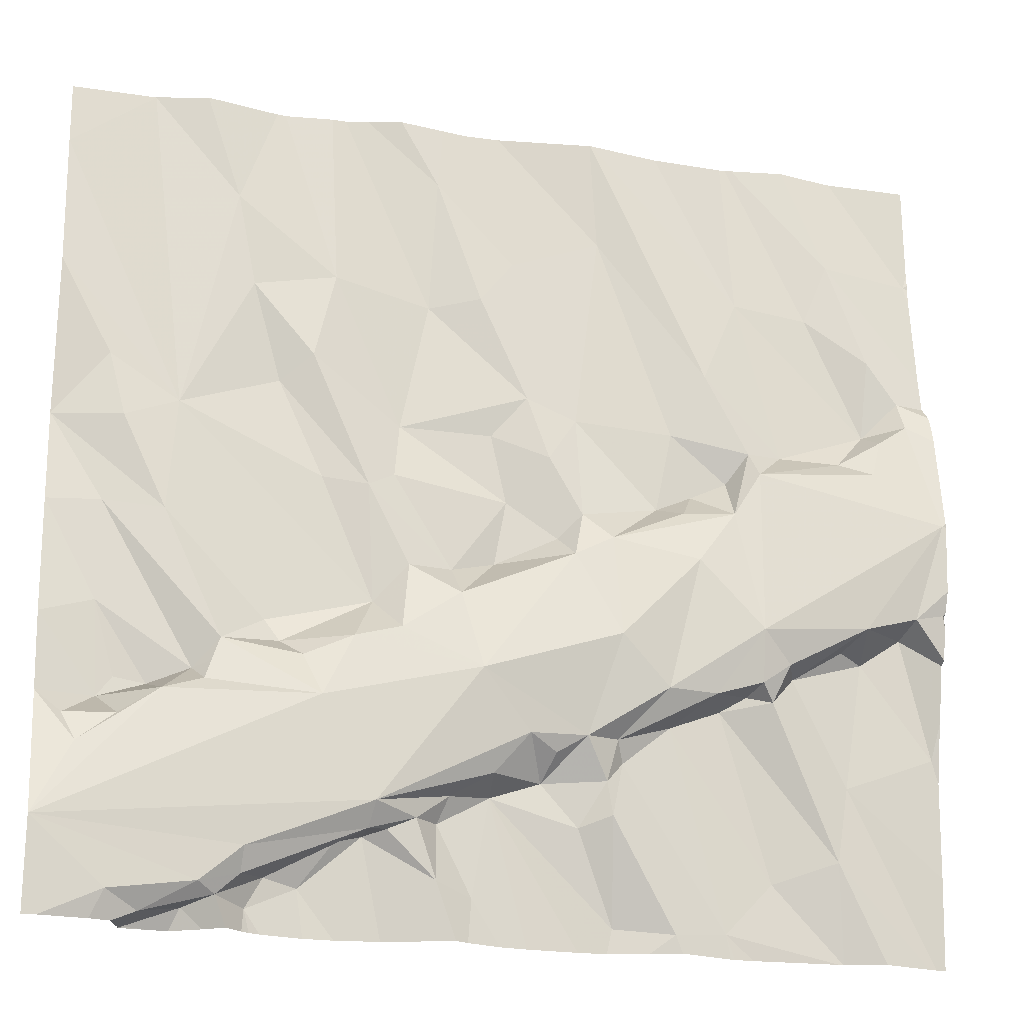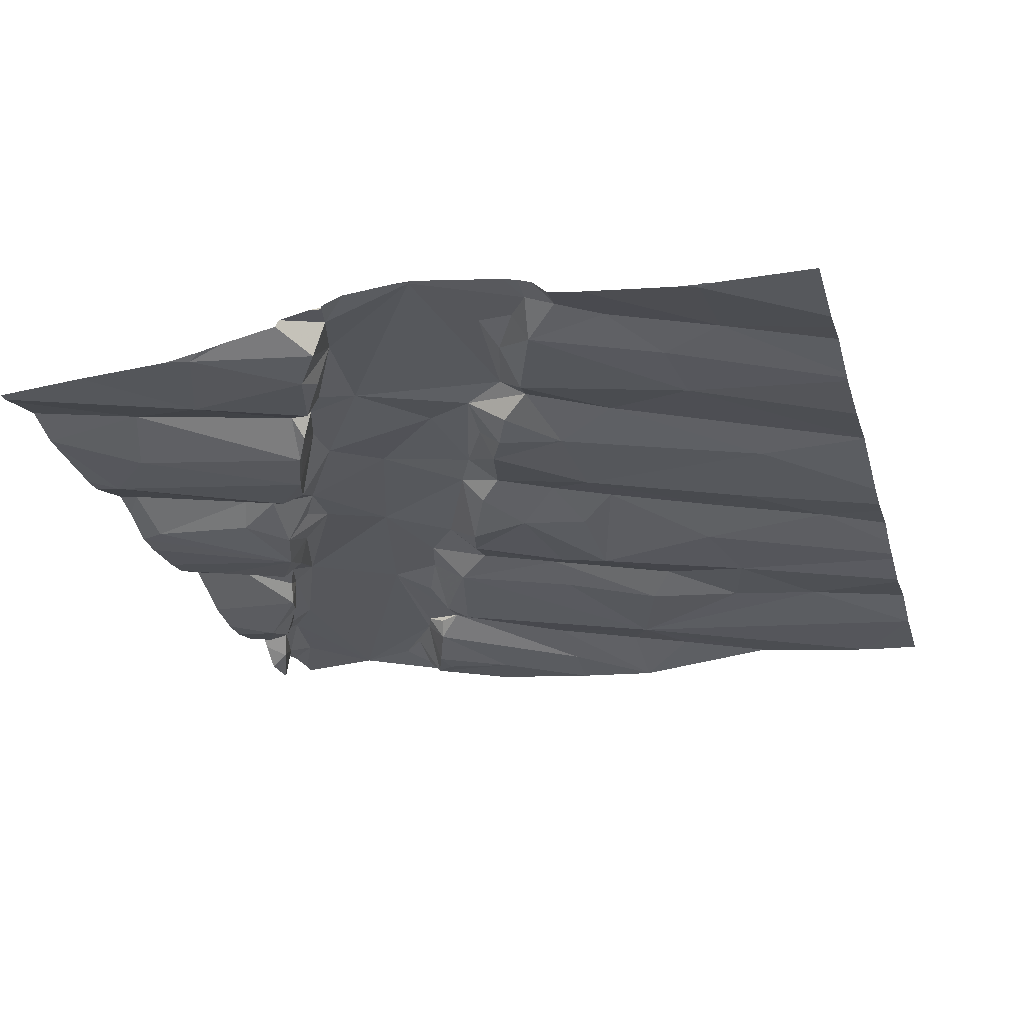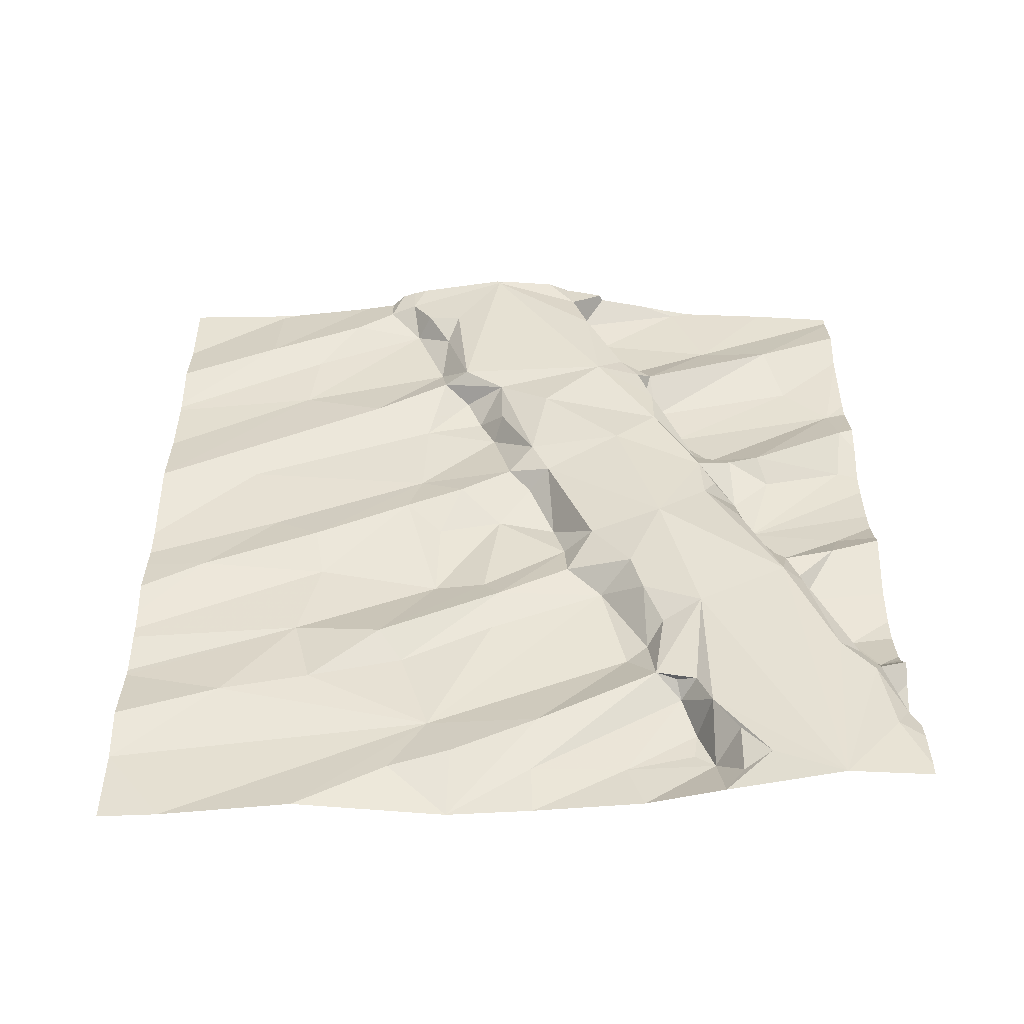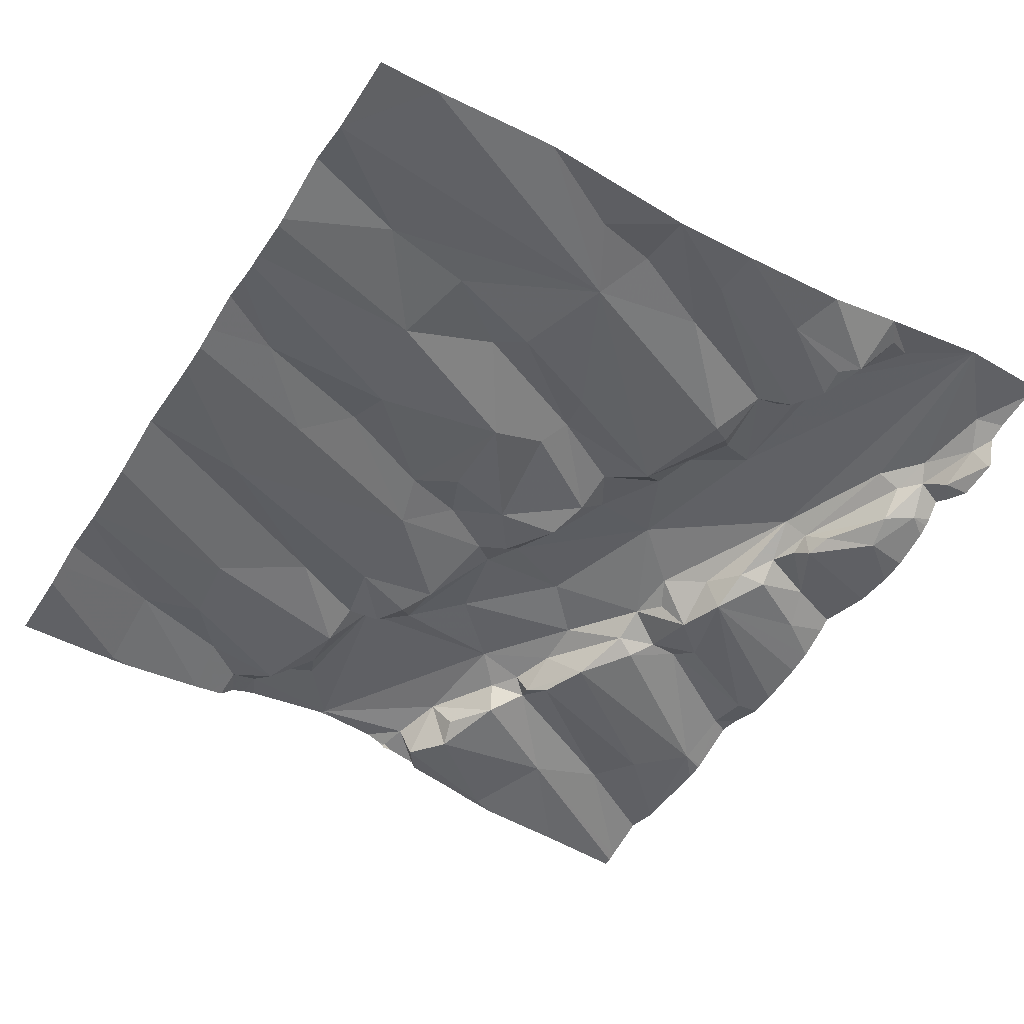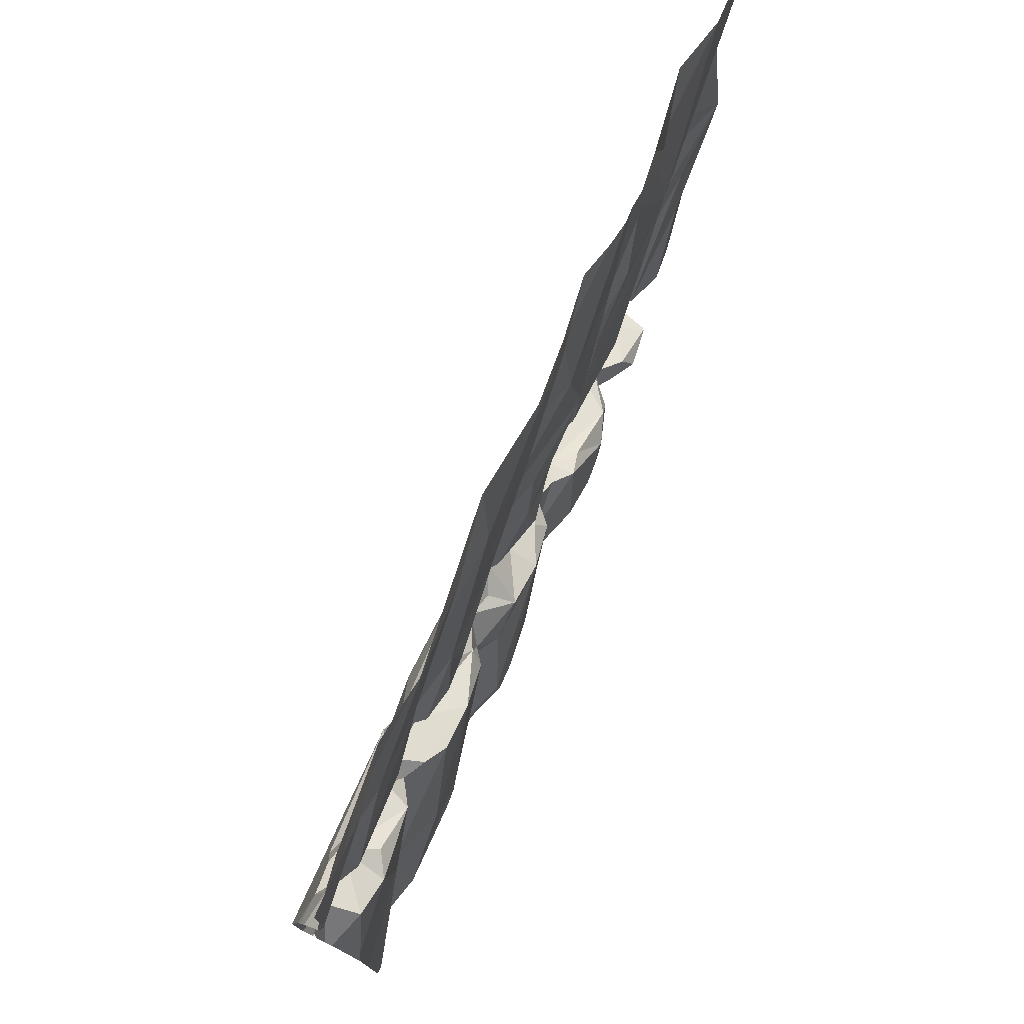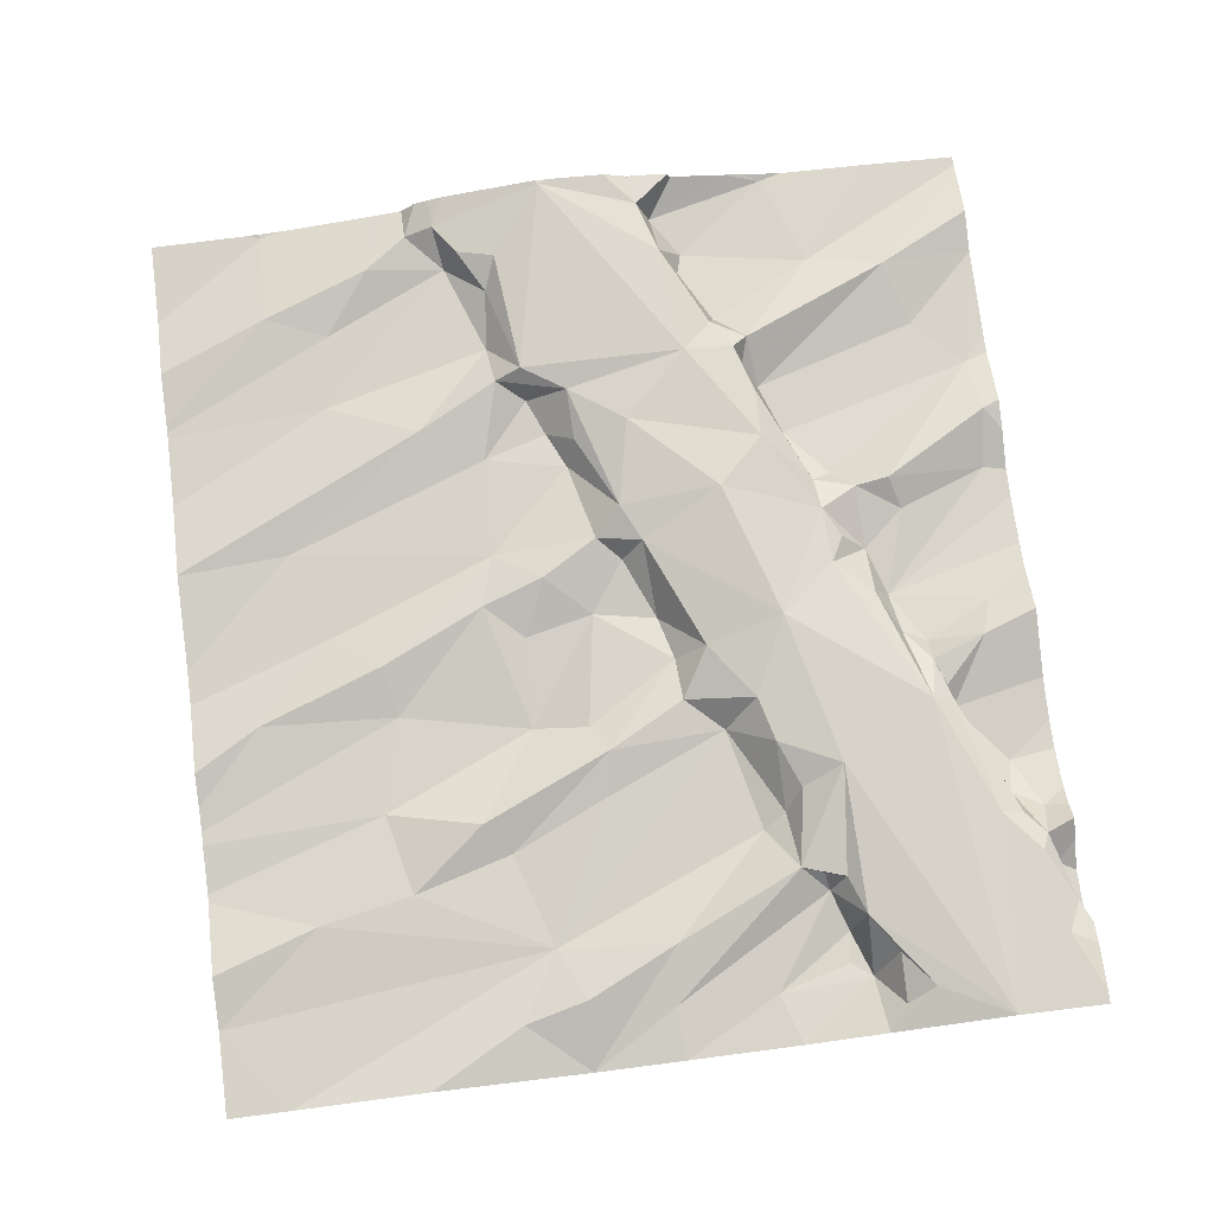
<metadata>
{"format":"obj","ext":"obj","renderer":"f3d","projection":"perspective","resolution":1024,"background":"white","views":[{"elev":-20.1,"azim":-15.9,"up":"+Y"},{"elev":-27.1,"azim":105.6,"up":"+Z"},{"elev":39.0,"azim":-90.0,"up":"+Z"},{"elev":-49.8,"azim":-121.4,"up":"+Z"},{"elev":76.5,"azim":112.8,"up":"+Y"},{"elev":75.8,"azim":-97.1,"up":"+Z"}]}
</metadata>
<code>
v -86.45 292.5 501.1
v -87.37 292.5 501.1
v -88.12 290.6 501.3
v -88.2 290.9 501.2
v -88.28 290.8 501.3
v -87.98 292.5 501.2
v -88.09 292.5 501.1
v -86.58 292.5 501.2
v -87.79 292.5 501.1
v -87.81 292.5 501.1
v -87.07 292.5 501.2
v -87.42 292.5 501.1
v -86.78 290.6 501.1
v -87.07 292.5 501.2
v -88.08 292.5 501.1
v -87.43 290.7 501.2
v -87.03 290.6 501.1
v -87.31 290.9 501.1
v -87.12 290.8 501.2
v -86.7 292.5 501.1
v -88.28 292.5 501.1
v -86.9 292.5 501.1
v -88.07 290.6 501.2
v -86.73 292.5 501.1
v -86.91 290.6 501.2
v -86.51 292.5 501.2
v -87.83 290.6 501.2
v -87.59 290.8 501.2
v -87.54 290.8 501.2
v -87.48 290.8 501.2
v -87.43 290.8 501.2
v -87.05 290.9 501.2
v -87.35 290.7 501.2
v -87.68 292.5 501.1
v -86.53 290.8 501.2
v -86.49 291 501.2
v -87.96 290.6 501.2
v -87.59 290.8 501.2
v -87.65 290.8 501.2
v -86.67 290.8 501.1
v -87.85 290.7 501.2
v -87.79 290.7 501.2
v -87.6 292.5 501.1
v -87.53 292.5 501.2
v -86.3 290.6 501.1
v -87.83 290.6 501.2
v -87.71 290.7 501.1
v -86.27 291.1 501.2
v -87.9 290.6 501.2
v -88.05 290.6 501.2
v -87.85 290.7 501.3
v -87.94 290.7 501.3
v -87.58 290.9 501.3
v -87.41 290.9 501.2
v -88.28 291.1 501.2
v -88.16 291.3 501.1
v -88.28 291.2 501.2
v -88.28 291.5 501.1
v -88.28 291.7 501.1
v -88.16 291.5 501.2
v -86.41 291.8 501.2
v -86.62 291.7 501.2
v -86.92 291.6 501.2
v -86.84 291.6 501.2
v -86.88 291.6 501.2
v -87.19 291.7 501.2
v -87.23 291.8 501.2
v -87.11 291.8 501.2
v -87.5 291.4 501.2
v -87.57 291.3 501.2
v -87.59 291.6 501.2
v -87.91 291.2 501.2
v -88.03 291.5 501.2
v -87.06 290.9 501.2
v -87.11 291 501.2
v -87.03 291 501.2
v -88.05 291.1 501.1
v -88.12 291.1 501.1
v -86.81 291.9 501.2
v -86.71 291.7 501.2
v -86.73 291.2 501.2
v -86.9 291.1 501.2
v -86.82 291.1 501.2
v -87.31 291.7 501.2
v -87.51 291.7 501.1
v -86.78 291.1 501.2
v -88.07 290.6 501.2
v -87.39 290.6 501.2
v -87.53 291.6 501.2
v -87.27 291.6 501.2
v -86.68 291.1 501.2
v -87.01 291 501.2
v -88.15 291.1 501.1
v -87.78 291.2 501.2
v -87.81 291.3 501.2
v -88.01 291.7 501.1
v -87.72 291.9 501.2
v -88.13 291.7 501.2
v -87.96 291.1 501.2
v -88.03 291.1 501.2
v -87.94 291.1 501.2
v -87.92 291.1 501.2
v -86.88 291.8 501.2
v -86.61 291.2 501.2
v -86.44 291.3 501.2
v -87.3 291.4 501.2
v -87.16 291.5 501.2
v -87.53 291.2 501.3
v -87.69 291.6 501.2
v -87.79 291.8 501.1
v -87.14 291.4 501.2
v -87.39 291.3 501.2
v -86.49 291.7 501.2
v -87.11 291.5 501.2
v -88.02 290.6 501.2
v -87.63 291.2 501.2
v -87.4 291.4 501.2
v -86.46 291.3 501.3
v -86.5 291.3 501.2
v -87.32 290.9 501.2
v -86.64 291.2 501.2
v -86.35 291.3 501.2
v -86.33 291.4 501.2
v -87.2 290.9 501.2
v -86.4 291.8 501.2
v -86.76 291.7 501.2
v -86.76 291.6 501.2
v -86.7 291.7 501.3
v -88.22 291 501.2
v -88.16 291.8 501.2
v -87.05 291.5 501.2
v -88.11 291 501.2
v -86.89 290.6 501.2
v -86.27 291.4 501.2
v -86.71 291.2 501.2
v -87.73 291.2 501.2
v -87.7 291.1 501.3
v -87.82 290.6 501.2
v -86.27 291.6 501.3
v -88.25 290.6 501.3
v -86.77 290.6 501.1
v -86.32 291.8 501.2
v -87.24 291 501.2
v -87.18 291 501.2
v -86.93 291.1 501.3
v -87.04 291.3 501.3
v -86.86 291.4 501.3
v -86.71 291.3 501.3
v -87.35 291.2 501.3
v -86.42 291.7 501.2
v -88.28 292.4 501.1
v -88.28 292 501.2
v -88.09 292.5 501.1
v -87.67 292.1 501.1
v -87.9 292.2 501.2
v -87.44 292.3 501.2
v -86.27 292.2 501.1
v -86.49 292.2 501.2
v -87.34 292.1 501.2
v -87.85 292 501.2
v -87.26 292.2 501.2
v -86.71 290.6 501.1
v -87.46 290.6 501.2
v -88.28 290.6 501.3
v -86.76 290.6 501.1
v -87.45 292 501.1
v -87.05 292.2 501.2
v -86.71 292.1 501.2
v -86.4 292 501.2
v -88.15 290.6 501.2
v -86.33 291.9 501.2
v -86.54 292.1 501.2
v -88.09 292.5 501.1
v -86.26 290.8 501.1
v -86.26 291 501.2
v -86.26 291.1 501.2
v -86.26 291.1 501.2
v -86.26 291.3 501.2
v -86.26 291.3 501.2
v -86.26 291.4 501.2
v -86.26 291.4 501.3
v -86.26 291.6 501.3
v -86.26 291.5 501.3
v -86.26 291.6 501.3
v -86.26 291.8 501.2
v -86.26 291.4 501.2
v -86.26 291.3 501.2
v -86.26 291.4 501.2
v -86.26 292.2 501.2
v -86.26 292.3 501.1
v -86.26 292.2 501.1
v -86.26 292.2 501.1
v -86.26 292 501.2
v -86.26 291.9 501.2
v -86.26 291.9 501.2
v -86.26 291.9 501.2
v -86.26 292.2 501.2
v -86.26 291.8 501.2
v -86.28 290.6 501.1
v -87.91 290.6 501.2
v -87.98 290.6 501.1
v -87.79 290.6 501.2
v -87.36 290.6 501.2
v -87.28 290.6 501.2
v -87.04 290.6 501.1
v -87.11 290.6 501.1
v -86.52 290.6 501.1
v -88.08 290.6 501.2
v -88.08 290.6 501.2
v -88.1 290.6 501.2
v -87.87 290.6 501.2
v -86.51 290.6 501.1
v -86.51 290.6 501.1
v -86.41 290.6 501.2
v -87.54 290.6 501.1
v -87.22 290.6 501.1
v -86.96 290.6 501.2
v -87.63 290.6 501.1
v -86.9 290.6 501.2
v -87.7 290.6 501.1
v -86.28 290.6 501.1
v -86.26 290.6 501.1
v -87.65 292.5 501.1
v -87.29 292.5 501.1
v -86.72 292.5 501.1
v -87.07 292.5 501.2
v -86.44 292.5 501.1
v -86.26 292.5 501.1
f 140 5 164
f 18 17 19
f 141 25 133
f 28 16 29
f 31 30 16
f 18 31 33
f 36 35 45
f 17 25 32
f 30 29 16
f 227 190 228
f 38 39 28
f 35 86 40
f 25 13 32
f 33 16 88
f 38 41 42
f 205 18 206
f 28 29 38
f 39 47 28
f 42 41 49
f 50 23 37
f 208 50 210
f 226 167 14
f 39 38 42
f 37 23 115
f 42 49 27
f 49 37 200
f 35 40 212
f 163 28 215
f 39 42 47
f 40 13 207
f 31 16 33
f 225 172 20
f 25 17 205
f 215 47 218
f 224 167 226
f 223 166 43
f 32 19 17
f 46 49 211
f 47 27 202
f 27 47 42
f 18 33 204
f 34 154 166
f 50 3 170
f 52 51 5
f 53 5 51
f 51 41 38
f 49 41 52
f 3 52 5
f 30 31 54
f 38 29 30
f 53 38 30
f 38 53 51
f 52 3 50
f 49 52 50
f 37 49 50
f 41 51 52
f 5 4 55
f 57 56 58
f 59 58 60
f 64 63 65
f 68 67 66
f 70 69 71
f 60 72 73
f 75 74 76
f 77 56 78
f 48 36 174
f 31 18 54
f 82 81 83
f 85 84 67
f 85 89 90
f 86 35 91
f 32 13 92
f 92 76 74
f 58 56 60
f 57 93 56
f 95 94 70
f 57 55 93
f 95 96 73
f 97 71 89
f 77 78 93
f 99 77 100
f 100 101 99
f 99 102 72
f 59 73 98
f 72 95 73
f 97 89 85
f 90 84 85
f 68 63 103
f 104 36 105
f 105 36 48
f 90 106 107
f 13 40 82
f 70 108 69
f 71 109 70
f 109 71 110
f 112 111 106
f 61 62 113
f 114 66 90
f 79 103 80
f 104 91 36
f 114 63 68
f 70 94 116
f 112 117 69
f 119 118 104
f 120 54 18
f 104 121 91
f 118 119 105
f 118 105 122
f 178 122 179
f 86 81 82
f 18 124 120
f 117 112 106
f 67 84 66
f 62 79 80
f 80 126 127
f 126 64 127
f 62 128 113
f 70 109 96
f 89 71 117
f 96 98 73
f 129 93 55
f 101 102 99
f 100 77 93
f 60 99 72
f 93 78 56
f 72 94 95
f 56 77 99
f 98 130 59
f 60 73 59
f 96 109 110
f 204 33 203
f 75 124 74
f 92 13 82
f 19 32 74
f 32 92 74
f 124 19 74
f 114 90 107
f 107 111 114
f 103 126 80
f 18 19 124
f 104 105 119
f 63 114 131
f 63 64 103
f 35 36 91
f 91 81 86
f 68 66 114
f 95 70 96
f 111 107 106
f 82 76 92
f 97 110 71
f 90 66 84
f 117 90 89
f 69 117 71
f 117 106 90
f 103 64 126
f 122 48 176
f 82 40 86
f 122 105 48
f 99 60 56
f 100 132 4
f 123 134 180
f 91 135 81
f 72 136 94
f 100 93 132
f 137 5 53
f 108 70 116
f 127 65 131
f 203 33 88
f 125 150 139
f 142 139 184
f 118 122 123
f 108 112 69
f 75 143 144
f 83 145 76
f 145 146 75
f 75 76 145
f 135 91 121
f 146 145 147
f 146 131 111
f 20 158 8
f 118 139 148
f 118 148 121
f 127 147 148
f 118 121 104
f 121 148 135
f 147 145 148
f 148 145 83
f 83 81 135
f 76 82 83
f 53 30 54
f 120 143 53
f 101 100 137
f 116 137 149
f 72 102 101
f 72 137 136
f 116 136 137
f 94 136 116
f 144 143 124
f 143 120 124
f 72 101 137
f 112 108 149
f 111 112 149
f 143 75 149
f 150 128 139
f 54 120 53
f 143 149 53
f 53 149 137
f 149 108 116
f 149 146 111
f 149 75 146
f 135 148 83
f 134 123 178
f 118 123 139
f 131 146 147
f 202 27 138
f 111 131 114
f 131 147 127
f 113 150 125
f 61 113 125
f 80 128 62
f 127 64 65
f 150 113 128
f 139 123 181
f 128 148 139
f 201 37 115
f 128 80 127
f 127 148 128
f 4 129 55
f 4 5 100
f 129 132 93
f 129 4 132
f 75 144 124
f 63 131 65
f 5 137 100
f 151 153 173
f 130 152 59
f 153 151 96
f 10 154 9
f 26 157 1
f 159 67 68
f 130 98 96
f 155 153 96
f 156 161 2
f 8 158 26
f 152 130 96
f 159 166 67
f 79 168 11
f 193 169 194
f 67 166 85
f 194 171 195
f 200 37 201
f 167 161 68
f 171 169 61
f 79 62 168
f 96 110 160
f 97 154 160
f 15 155 6
f 96 160 155
f 97 160 110
f 155 160 154
f 34 166 223
f 2 167 224
f 172 168 61
f 79 167 103
f 22 168 24
f 62 61 168
f 158 172 169
f 61 169 172
f 142 171 61
f 157 158 193
f 172 158 20
f 167 79 14
f 161 156 159
f 68 161 159
f 166 159 156
f 199 36 45
f 24 172 225
f 1 190 227
f 97 85 154
f 166 154 85
f 166 156 43
f 96 151 152
f 68 103 167
f 196 142 198
f 45 35 214
f 125 142 61
f 139 142 125
f 24 168 172
f 174 36 221
f 46 27 49
f 175 48 174
f 176 48 177
f 138 27 46
f 177 48 175
f 178 123 122
f 133 25 219
f 14 79 11
f 179 122 176
f 11 168 22
f 180 134 188
f 181 123 180
f 141 13 25
f 182 139 183
f 87 23 209
f 183 139 181
f 184 139 182
f 185 142 184
f 115 23 87
f 186 134 187
f 12 156 2
f 88 16 163
f 187 134 178
f 163 16 28
f 188 134 186
f 2 161 167
f 189 157 192
f 190 157 189
f 162 13 165
f 191 157 197
f 192 157 191
f 165 13 141
f 193 158 169
f 6 155 10
f 194 169 171
f 1 157 190
f 195 171 196
f 170 3 140
f 196 171 142
f 197 157 193
f 140 3 5
f 198 142 185
f 205 17 18
f 26 158 157
f 206 18 216
f 207 13 162
f 43 156 44
f 208 23 50
f 209 23 208
f 44 156 12
f 210 50 170
f 211 49 200
f 9 154 34
f 212 40 207
f 213 35 212
f 10 155 154
f 214 35 213
f 15 153 155
f 215 28 47
f 216 18 204
f 217 25 205
f 7 153 15
f 218 47 220
f 21 151 173
f 219 25 217
f 220 47 202
f 173 153 7
f 221 36 199
f 222 174 221

</code>
